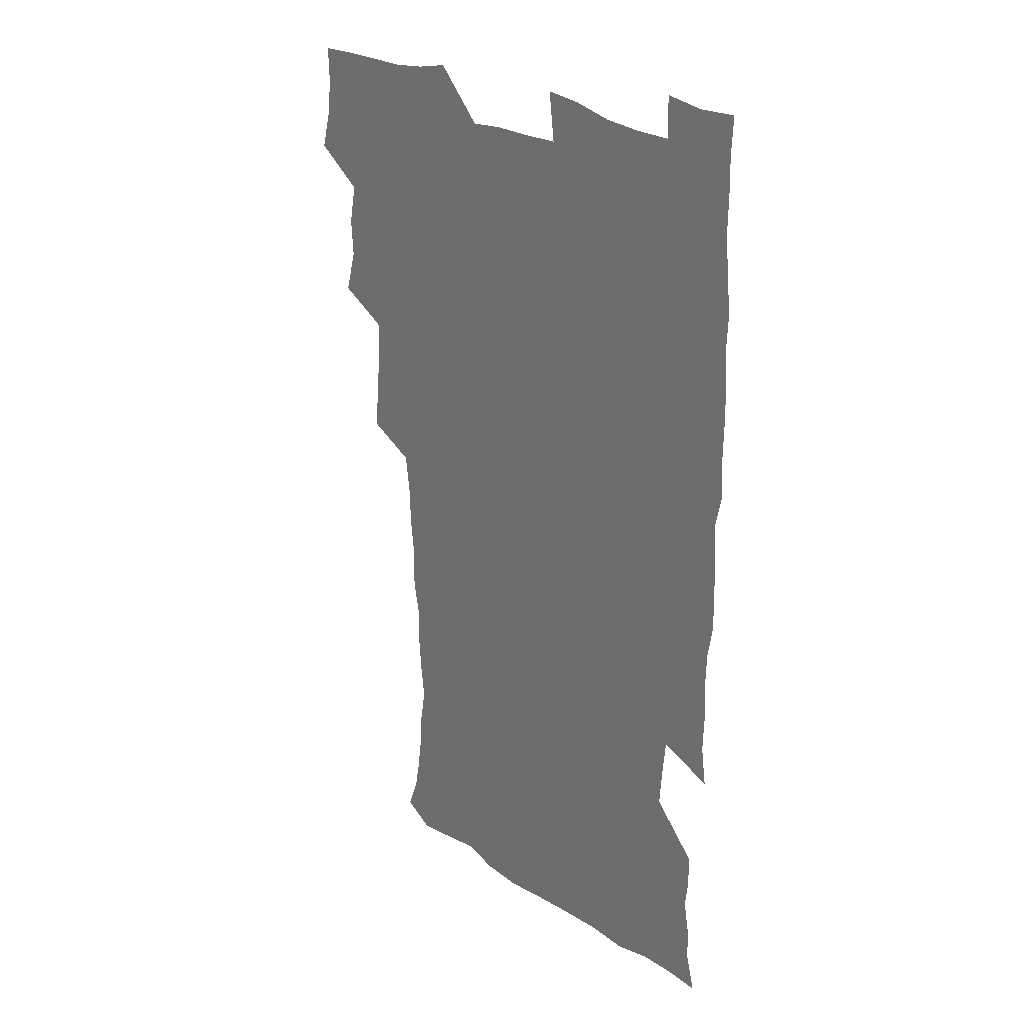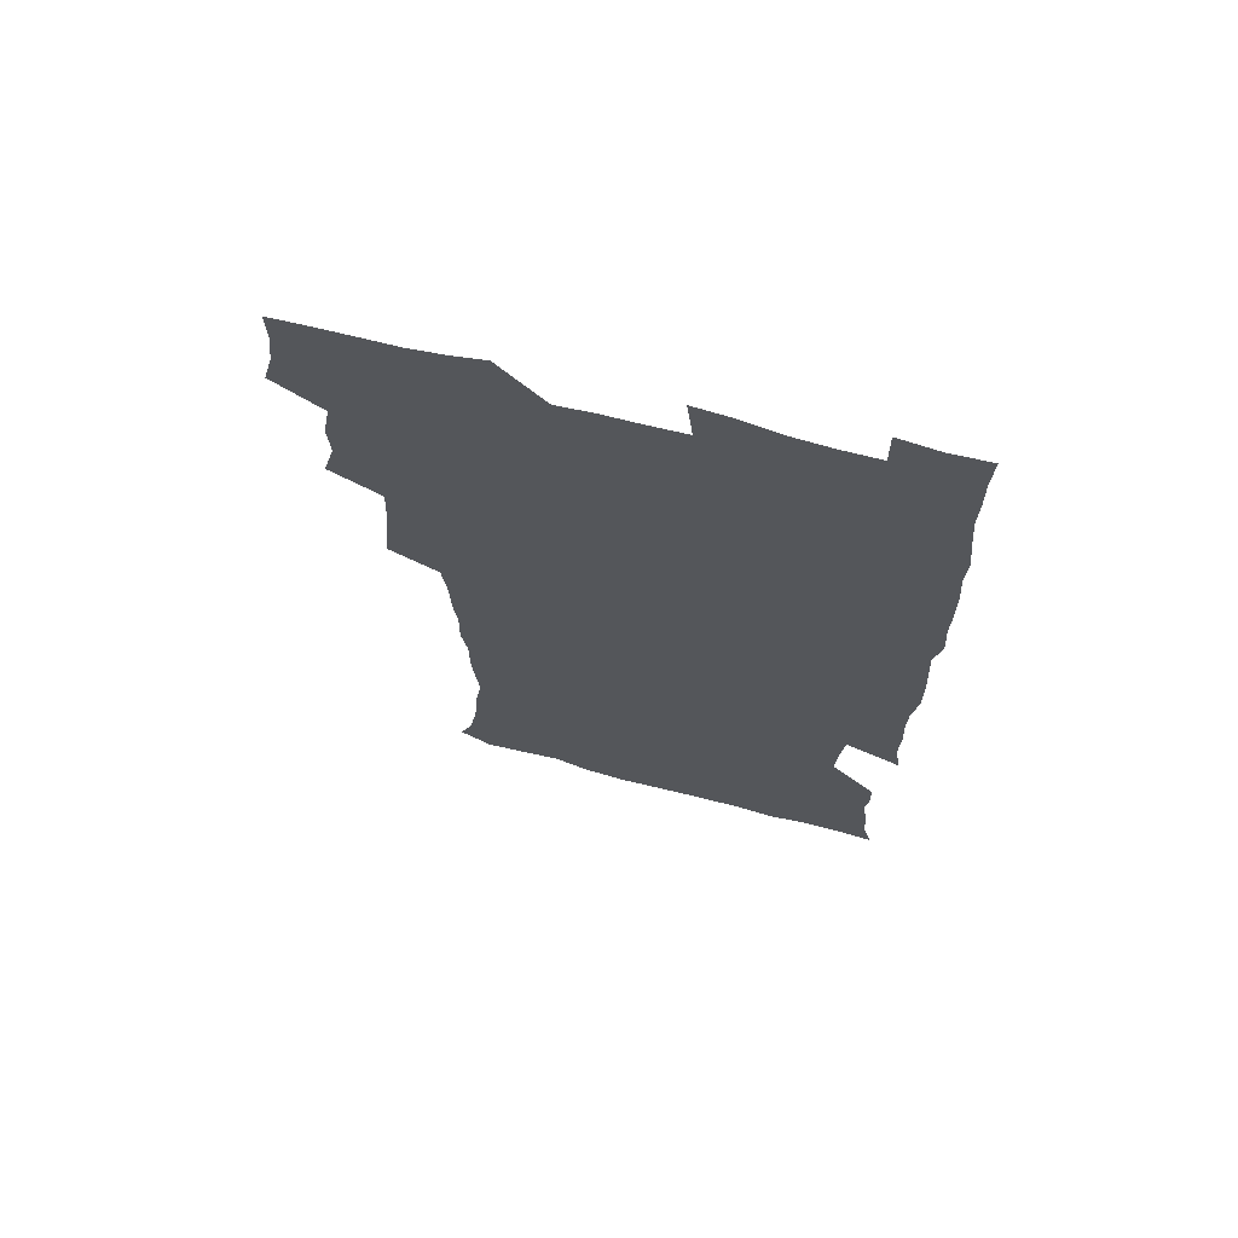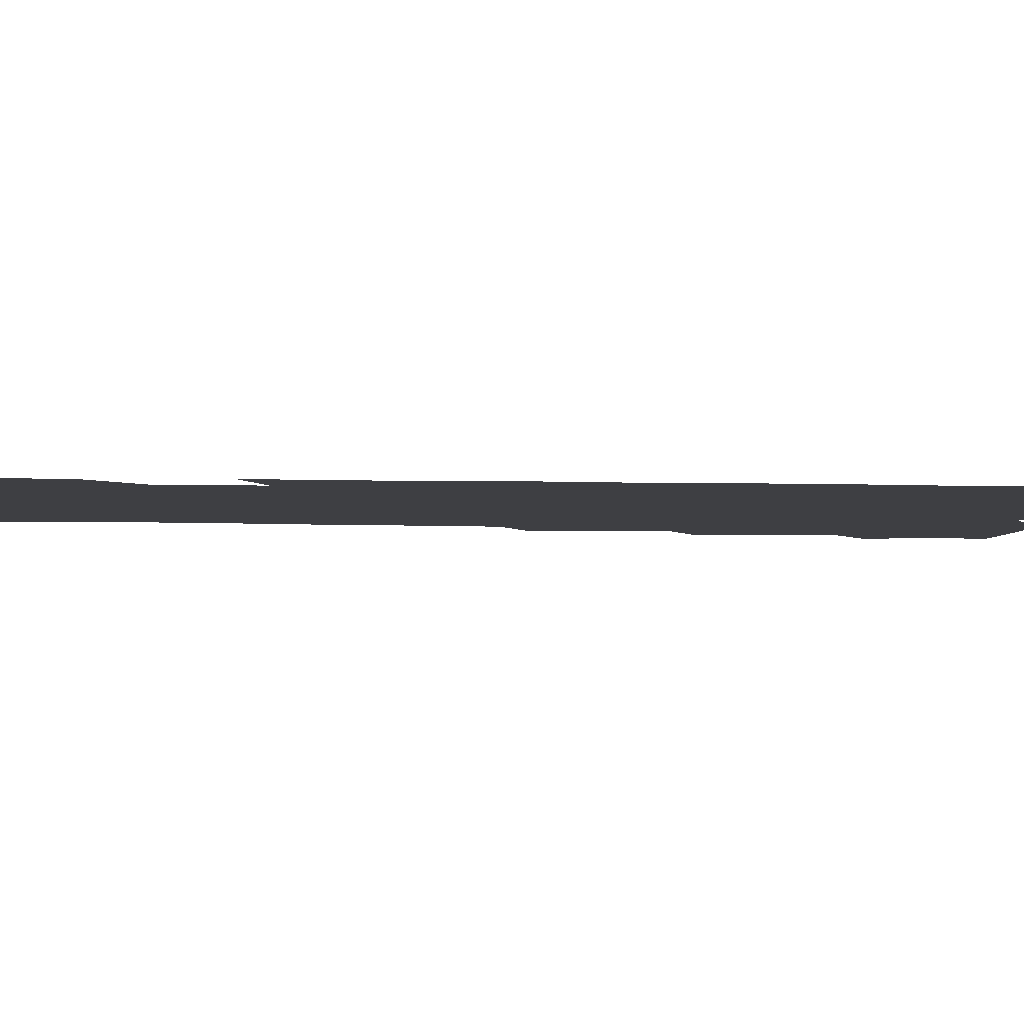
<metadata>
{"format":"obj","ext":"obj","renderer":"f3d","projection":"perspective","resolution":1024,"background":"white","views":[{"elev":27.6,"azim":43.7,"up":"+Y"},{"elev":69.7,"azim":14.4,"up":"+Y"},{"elev":-4.3,"azim":83.6,"up":"+Z"}]}
</metadata>
<code>
v 475.4 524.3 0
v 479.3 539.8 0
v 481.1 554.6 0
v 480.7 569.7 0
v 487.9 458.9 0
v 492.6 476.9 0
v 491.7 492.2 0
v 494.7 509 0
v 495.4 524.3 0
v 497.5 539.4 0
v 497 554.4 0
v 495.7 570.4 0
v 504.4 395 0
v 506 412.1 0
v 507.4 429.1 0
v 508.2 446.2 0
v 509.5 462.9 0
v 510.5 478.8 0
v 511.2 494.4 0
v 510.6 509.2 0
v 513.8 524.8 0
v 513.1 539.4 0
v 512.2 554.3 0
v 510.7 570.6 0
v 520.2 184.9 0
v 525.1 198.3 0
v 527.3 210.7 0
v 529.1 224.2 0
v 529.7 238 0
v 532.6 255.9 0
v 531.1 270.3 0
v 530.1 285.8 0
v 530 303 0
v 527.7 317.4 0
v 528 334.6 0
v 526.4 350.1 0
v 525.9 367.4 0
v 524 383.4 0
v 525.1 401.1 0
v 526.4 418.1 0
v 526.2 433.6 0
v 527.5 449.9 0
v 527 464.9 0
v 528.5 480.6 0
v 529.2 495.5 0
v 528 510.1 0
v 528.6 524.7 0
v 528.1 539.5 0
v 526.9 554.7 0
v 525.4 570.7 0
v 532.5 176.1 0
v 540 191.7 0
v 541.3 203.7 0
v 543.6 217.9 0
v 547.9 235.6 0
v 547.8 250.1 0
v 548.3 265.4 0
v 546.4 278.9 0
v 545.9 294.1 0
v 546.1 310.9 0
v 545.7 326.8 0
v 545.1 342.4 0
v 543.3 356.9 0
v 544.3 374.3 0
v 542.2 388.7 0
v 542.1 404.6 0
v 542.9 420.8 0
v 542.4 435.7 0
v 542.7 451.1 0
v 543.9 466.7 0
v 543.4 481.1 0
v 544.5 496.1 0
v 545.5 510.4 0
v 544.6 524.5 0
v 543 539.9 0
v 541.1 556.3 0
v 539.5 572.6 0
v 546.9 177.5 0
v 552.7 192.1 0
v 557.3 208.4 0
v 561.4 226.1 0
v 562.2 241 0
v 563.7 257.4 0
v 563.2 271.7 0
v 562.3 285.8 0
v 560.8 299.4 0
v 560.6 315.2 0
v 560.5 331.1 0
v 559.2 345.4 0
v 559.8 362.3 0
v 559.2 377.3 0
v 557.8 391.4 0
v 557.8 406.9 0
v 558.3 422.4 0
v 558.8 437.9 0
v 559.2 453 0
v 559 467.5 0
v 559.4 482.2 0
v 559.6 496.5 0
v 559.7 510.6 0
v 559 524.7 0
v 558 539.6 0
v 556.7 554.8 0
v 553 575.8 0
v 564.2 179.4 0
v 568.9 194.8 0
v 574.2 214.2 0
v 576.2 230.5 0
v 576.4 244.8 0
v 576.7 259.7 0
v 576.3 273.8 0
v 575.9 288.6 0
v 574.5 301.9 0
v 575.5 319.8 0
v 574.8 334 0
v 573.5 347.7 0
v 574.4 365 0
v 572.9 378.5 0
v 574.4 395.3 0
v 574 409.8 0
v 573.5 423.9 0
v 573.7 438.9 0
v 574 453.7 0
v 572.8 467.5 0
v 573.7 482.4 0
v 574.2 496.8 0
v 573.8 510.9 0
v 573 525.3 0
v 573 539.1 0
v 571.3 554.6 0
v 577.6 174 0
v 584.7 197 0
v 588.2 215.3 0
v 589 230.8 0
v 589.5 245.9 0
v 589.6 260.6 0
v 589.9 276.4 0
v 589.1 290 0
v 588.6 304.6 0
v 588.8 320.5 0
v 588.4 335.4 0
v 588.4 351 0
v 588.3 366.3 0
v 588.3 381.3 0
v 588.2 395.8 0
v 587.5 409.4 0
v 588.2 425.3 0
v 587.6 439.1 0
v 588.1 454.2 0
v 587.8 468.3 0
v 587.9 482.6 0
v 588.3 496.8 0
v 588.3 510.9 0
v 587.8 525.3 0
v 587.2 539.9 0
v 585.9 556 0
v 594 172.1 0
v 598.7 194.2 0
v 602.4 218.2 0
v 603 233.4 0
v 603.3 248.1 0
v 603.1 262.1 0
v 603.1 276.6 0
v 603 292.3 0
v 603 307.9 0
v 602.6 321.8 0
v 602.7 337.7 0
v 602.6 352.7 0
v 602.4 367.4 0
v 602.2 381.9 0
v 602.2 396.5 0
v 602.2 411.1 0
v 602.3 425.9 0
v 602.6 440.9 0
v 602.4 454.7 0
v 602.6 469 0
v 602.6 483 0
v 602.3 497 0
v 602.6 511.1 0
v 602.3 525.5 0
v 601.6 540.6 0
v 601.1 555.9 0
v 611.9 173.3 0
v 614.3 195.2 0
v 615.8 217.2 0
v 616.2 232.9 0
v 616.2 248.3 0
v 616.2 261 0
v 616.5 278.6 0
v 616.4 292.2 0
v 616.3 307.4 0
v 616.2 322.7 0
v 616.3 339.2 0
v 616.2 353.1 0
v 616 367.4 0
v 615.9 381.4 0
v 616 396.3 0
v 616.1 410.2 0
v 616.2 425.7 0
v 616.3 440.4 0
v 616.4 454.5 0
v 616.5 469 0
v 616.5 483.1 0
v 616.9 497.2 0
v 616.8 511.3 0
v 616.9 525.4 0
v 616.6 539.9 0
v 616 556.5 0
v 613.6 576.6 0
v 629.6 174 0
v 629.7 196.9 0
v 629.6 216.4 0
v 629.5 232.9 0
v 629.5 247.5 0
v 629.7 263.6 0
v 629.7 278.5 0
v 629.7 292.6 0
v 629.8 306.9 0
v 629.8 321.1 0
v 629.7 338.2 0
v 629.7 353.2 0
v 629.7 367.5 0
v 629.8 382.6 0
v 629.9 396.4 0
v 630 410.9 0
v 630.2 425.3 0
v 630.1 440.4 0
v 630.4 454.2 0
v 630.3 469.2 0
v 630.5 482.9 0
v 630.7 497.1 0
v 631.1 511.3 0
v 631.2 525.5 0
v 631.1 540.3 0
v 630.8 555.5 0
v 628.3 575.2 0
v 646.9 174.2 0
v 644.5 197.1 0
v 643.4 215.7 0
v 643.1 231.1 0
v 642.7 247.2 0
v 643.1 261.6 0
v 642.8 277.7 0
v 642.9 292.7 0
v 643.3 306.2 0
v 643.1 323.7 0
v 643.2 337.9 0
v 643.3 352.5 0
v 643.5 366.8 0
v 643.5 381.6 0
v 643.6 396 0
v 643.6 410.9 0
v 644.3 424.4 0
v 644 439.8 0
v 644.5 454 0
v 644.2 468.8 0
v 644.4 482.9 0
v 645.1 496.9 0
v 645.3 511.2 0
v 645.8 525.3 0
v 646.1 539.4 0
v 645.6 554.9 0
v 644.7 571.4 0
v 663.9 172.2 0
v 659.5 195.5 0
v 657.3 214.4 0
v 656.7 229.7 0
v 657.3 243.2 0
v 656.1 260.6 0
v 656.3 275.4 0
v 656.6 290.6 0
v 656.8 306.1 0
v 657.1 321 0
v 657.1 335.9 0
v 657.4 350.5 0
v 657.3 365.7 0
v 657.3 380.5 0
v 657.6 395 0
v 657.8 409.7 0
v 658.1 424.1 0
v 659.9 437.6 0
v 658.8 453.4 0
v 659.6 467.4 0
v 659.1 482.3 0
v 659.2 496.8 0
v 659 510.9 0
v 660.6 525.2 0
v 660.3 539.7 0
v 660.3 554.5 0
v 659.9 570.3 0
v 678.7 175 0
v 675.6 191.8 0
v 672 211.4 0
v 671.2 226.7 0
v 670.1 242.5 0
v 670 257 0
v 669.9 272 0
v 670.4 287.6 0
v 671.6 302.3 0
v 671.1 318.3 0
v 672.8 331.6 0
v 671.8 348.2 0
v 672.1 362.9 0
v 672.3 377.8 0
v 673.3 392 0
v 672.8 407.6 0
v 672.5 422.9 0
v 673.6 437.2 0
v 673.1 452.5 0
v 673.7 466.9 0
v 673.5 481.8 0
v 673.7 496.2 0
v 676.3 510.6 0
v 675.7 525.2 0
v 675 540 0
v 675.1 554.6 0
v 675 570.3 0
v 674.8 587.3 0
v 693.5 174.7 0
v 688.9 192.8 0
v 686.7 208.5 0
v 686.3 222.5 0
v 684.5 238.5 0
v 683.3 253.5 0
v 684.1 266.2 0
v 685.1 281.9 0
v 686.6 298.3 0
v 686.3 314.2 0
v 686.5 329.5 0
v 686.7 344.7 0
v 687.3 359.5 0
v 687.7 374.4 0
v 689.1 388.7 0
v 688.7 404.4 0
v 688.7 419.8 0
v 689.6 434.6 0
v 689.1 450.2 0
v 688.9 465.3 0
v 690.5 479.7 0
v 689.8 495 0
v 691.4 509.7 0
v 690.3 525.4 0
v 690.1 540.1 0
v 689.7 554.5 0
v 690.2 569.6 0
v 690.6 585 0
v 708.2 173 0
v 704.2 189.5 0
v 703.9 202.7 0
v 701.3 218.1 0
v 702.7 230.4 0
v 702.4 244 0
v 708.9 287.8 0
v 706.7 305.1 0
v 707.1 320.3 0
v 706.3 336.5 0
v 706.7 351.9 0
v 709 366.3 0
v 708.9 381.9 0
v 708.2 398.1 0
v 707.3 414.6 0
v 710.2 429 0
v 709.2 445.3 0
v 709.5 460.9 0
v 709.3 476.5 0
v 708.2 492.5 0
v 708.8 507.6 0
v 707.1 524 0
v 705.8 539.9 0
v 706 555 0
v 705.7 570 0
v 706.4 585.9 0
f 8 9 1
f 1 9 2
f 9 10 2
f 2 10 3
f 10 11 3
f 3 11 4
f 11 12 4
f 16 17 5
f 5 17 6
f 17 18 6
f 6 18 7
f 18 19 7
f 7 19 8
f 19 20 8
f 8 20 9
f 20 21 9
f 9 21 10
f 21 22 10
f 10 22 11
f 22 23 11
f 11 23 12
f 23 24 12
f 38 39 13
f 13 39 14
f 39 40 14
f 14 40 15
f 40 41 15
f 15 41 16
f 41 42 16
f 16 42 17
f 42 43 17
f 17 43 18
f 43 44 18
f 18 44 19
f 44 45 19
f 19 45 20
f 45 46 20
f 20 46 21
f 46 47 21
f 21 47 22
f 47 48 22
f 22 48 23
f 48 49 23
f 23 49 24
f 49 50 24
f 51 52 25
f 25 52 26
f 52 53 26
f 26 53 27
f 53 54 27
f 27 54 28
f 54 55 28
f 28 55 29
f 55 56 29
f 29 56 30
f 56 57 30
f 30 57 31
f 57 58 31
f 31 58 32
f 58 59 32
f 32 59 33
f 59 60 33
f 33 60 34
f 60 61 34
f 34 61 35
f 61 62 35
f 35 62 36
f 62 63 36
f 36 63 37
f 63 64 37
f 37 64 38
f 64 65 38
f 38 65 39
f 65 66 39
f 39 66 40
f 66 67 40
f 40 67 41
f 67 68 41
f 41 68 42
f 68 69 42
f 42 69 43
f 69 70 43
f 43 70 44
f 70 71 44
f 44 71 45
f 71 72 45
f 45 72 46
f 72 73 46
f 46 73 47
f 73 74 47
f 47 74 48
f 74 75 48
f 48 75 49
f 75 76 49
f 49 76 50
f 76 77 50
f 51 78 52
f 78 79 52
f 52 79 53
f 79 80 53
f 53 80 54
f 80 81 54
f 54 81 55
f 81 82 55
f 55 82 56
f 82 83 56
f 56 83 57
f 83 84 57
f 57 84 58
f 84 85 58
f 58 85 59
f 85 86 59
f 59 86 60
f 86 87 60
f 60 87 61
f 87 88 61
f 61 88 62
f 88 89 62
f 62 89 63
f 89 90 63
f 63 90 64
f 90 91 64
f 64 91 65
f 91 92 65
f 65 92 66
f 92 93 66
f 66 93 67
f 93 94 67
f 67 94 68
f 94 95 68
f 68 95 69
f 95 96 69
f 69 96 70
f 96 97 70
f 70 97 71
f 97 98 71
f 71 98 72
f 98 99 72
f 72 99 73
f 99 100 73
f 73 100 74
f 100 101 74
f 74 101 75
f 101 102 75
f 75 102 76
f 102 103 76
f 76 103 77
f 103 104 77
f 78 105 79
f 105 106 79
f 79 106 80
f 106 107 80
f 80 107 81
f 107 108 81
f 81 108 82
f 108 109 82
f 82 109 83
f 109 110 83
f 83 110 84
f 110 111 84
f 84 111 85
f 111 112 85
f 85 112 86
f 112 113 86
f 86 113 87
f 113 114 87
f 87 114 88
f 114 115 88
f 88 115 89
f 115 116 89
f 89 116 90
f 116 117 90
f 90 117 91
f 117 118 91
f 91 118 92
f 118 119 92
f 92 119 93
f 119 120 93
f 93 120 94
f 120 121 94
f 94 121 95
f 121 122 95
f 95 122 96
f 122 123 96
f 96 123 97
f 123 124 97
f 97 124 98
f 124 125 98
f 98 125 99
f 125 126 99
f 99 126 100
f 126 127 100
f 100 127 101
f 127 128 101
f 101 128 102
f 128 129 102
f 102 129 103
f 129 130 103
f 103 130 104
f 105 131 106
f 131 132 106
f 106 132 107
f 132 133 107
f 107 133 108
f 133 134 108
f 108 134 109
f 134 135 109
f 109 135 110
f 135 136 110
f 110 136 111
f 136 137 111
f 111 137 112
f 137 138 112
f 112 138 113
f 138 139 113
f 113 139 114
f 139 140 114
f 114 140 115
f 140 141 115
f 115 141 116
f 141 142 116
f 116 142 117
f 142 143 117
f 117 143 118
f 143 144 118
f 118 144 119
f 144 145 119
f 119 145 120
f 145 146 120
f 120 146 121
f 146 147 121
f 121 147 122
f 147 148 122
f 122 148 123
f 148 149 123
f 123 149 124
f 149 150 124
f 124 150 125
f 150 151 125
f 125 151 126
f 151 152 126
f 126 152 127
f 152 153 127
f 127 153 128
f 153 154 128
f 128 154 129
f 154 155 129
f 129 155 130
f 155 156 130
f 131 157 132
f 157 158 132
f 132 158 133
f 158 159 133
f 133 159 134
f 159 160 134
f 134 160 135
f 160 161 135
f 135 161 136
f 161 162 136
f 136 162 137
f 162 163 137
f 137 163 138
f 163 164 138
f 138 164 139
f 164 165 139
f 139 165 140
f 165 166 140
f 140 166 141
f 166 167 141
f 141 167 142
f 167 168 142
f 142 168 143
f 168 169 143
f 143 169 144
f 169 170 144
f 144 170 145
f 170 171 145
f 145 171 146
f 171 172 146
f 146 172 147
f 172 173 147
f 147 173 148
f 173 174 148
f 148 174 149
f 174 175 149
f 149 175 150
f 175 176 150
f 150 176 151
f 176 177 151
f 151 177 152
f 177 178 152
f 152 178 153
f 178 179 153
f 153 179 154
f 179 180 154
f 154 180 155
f 180 181 155
f 155 181 156
f 181 182 156
f 157 183 158
f 183 184 158
f 158 184 159
f 184 185 159
f 159 185 160
f 185 186 160
f 160 186 161
f 186 187 161
f 161 187 162
f 187 188 162
f 162 188 163
f 188 189 163
f 163 189 164
f 189 190 164
f 164 190 165
f 190 191 165
f 165 191 166
f 191 192 166
f 166 192 167
f 192 193 167
f 167 193 168
f 193 194 168
f 168 194 169
f 194 195 169
f 169 195 170
f 195 196 170
f 170 196 171
f 196 197 171
f 171 197 172
f 197 198 172
f 172 198 173
f 198 199 173
f 173 199 174
f 199 200 174
f 174 200 175
f 200 201 175
f 175 201 176
f 201 202 176
f 176 202 177
f 202 203 177
f 177 203 178
f 203 204 178
f 178 204 179
f 204 205 179
f 179 205 180
f 205 206 180
f 180 206 181
f 206 207 181
f 181 207 182
f 207 208 182
f 183 210 184
f 210 211 184
f 184 211 185
f 211 212 185
f 185 212 186
f 212 213 186
f 186 213 187
f 213 214 187
f 187 214 188
f 214 215 188
f 188 215 189
f 215 216 189
f 189 216 190
f 216 217 190
f 190 217 191
f 217 218 191
f 191 218 192
f 218 219 192
f 192 219 193
f 219 220 193
f 193 220 194
f 220 221 194
f 194 221 195
f 221 222 195
f 195 222 196
f 222 223 196
f 196 223 197
f 223 224 197
f 197 224 198
f 224 225 198
f 198 225 199
f 225 226 199
f 199 226 200
f 226 227 200
f 200 227 201
f 227 228 201
f 201 228 202
f 228 229 202
f 202 229 203
f 229 230 203
f 203 230 204
f 230 231 204
f 204 231 205
f 231 232 205
f 205 232 206
f 232 233 206
f 206 233 207
f 233 234 207
f 207 234 208
f 234 235 208
f 208 235 209
f 235 236 209
f 210 237 211
f 237 238 211
f 211 238 212
f 238 239 212
f 212 239 213
f 239 240 213
f 213 240 214
f 240 241 214
f 214 241 215
f 241 242 215
f 215 242 216
f 242 243 216
f 216 243 217
f 243 244 217
f 217 244 218
f 244 245 218
f 218 245 219
f 245 246 219
f 219 246 220
f 246 247 220
f 220 247 221
f 247 248 221
f 221 248 222
f 248 249 222
f 222 249 223
f 249 250 223
f 223 250 224
f 250 251 224
f 224 251 225
f 251 252 225
f 225 252 226
f 252 253 226
f 226 253 227
f 253 254 227
f 227 254 228
f 254 255 228
f 228 255 229
f 255 256 229
f 229 256 230
f 256 257 230
f 230 257 231
f 257 258 231
f 231 258 232
f 258 259 232
f 232 259 233
f 259 260 233
f 233 260 234
f 260 261 234
f 234 261 235
f 261 262 235
f 235 262 236
f 262 263 236
f 237 264 238
f 264 265 238
f 238 265 239
f 265 266 239
f 239 266 240
f 266 267 240
f 240 267 241
f 267 268 241
f 241 268 242
f 268 269 242
f 242 269 243
f 269 270 243
f 243 270 244
f 270 271 244
f 244 271 245
f 271 272 245
f 245 272 246
f 272 273 246
f 246 273 247
f 273 274 247
f 247 274 248
f 274 275 248
f 248 275 249
f 275 276 249
f 249 276 250
f 276 277 250
f 250 277 251
f 277 278 251
f 251 278 252
f 278 279 252
f 252 279 253
f 279 280 253
f 253 280 254
f 280 281 254
f 254 281 255
f 281 282 255
f 255 282 256
f 282 283 256
f 256 283 257
f 283 284 257
f 257 284 258
f 284 285 258
f 258 285 259
f 285 286 259
f 259 286 260
f 286 287 260
f 260 287 261
f 287 288 261
f 261 288 262
f 288 289 262
f 262 289 263
f 289 290 263
f 264 291 265
f 291 292 265
f 265 292 266
f 292 293 266
f 266 293 267
f 293 294 267
f 267 294 268
f 294 295 268
f 268 295 269
f 295 296 269
f 269 296 270
f 296 297 270
f 270 297 271
f 297 298 271
f 271 298 272
f 298 299 272
f 272 299 273
f 299 300 273
f 273 300 274
f 300 301 274
f 274 301 275
f 301 302 275
f 275 302 276
f 302 303 276
f 276 303 277
f 303 304 277
f 277 304 278
f 304 305 278
f 278 305 279
f 305 306 279
f 279 306 280
f 306 307 280
f 280 307 281
f 307 308 281
f 281 308 282
f 308 309 282
f 282 309 283
f 309 310 283
f 283 310 284
f 310 311 284
f 284 311 285
f 311 312 285
f 285 312 286
f 312 313 286
f 286 313 287
f 313 314 287
f 287 314 288
f 314 315 288
f 288 315 289
f 315 316 289
f 289 316 290
f 316 317 290
f 291 319 292
f 319 320 292
f 292 320 293
f 320 321 293
f 293 321 294
f 321 322 294
f 294 322 295
f 322 323 295
f 295 323 296
f 323 324 296
f 296 324 297
f 324 325 297
f 297 325 298
f 325 326 298
f 298 326 299
f 326 327 299
f 299 327 300
f 327 328 300
f 300 328 301
f 328 329 301
f 301 329 302
f 329 330 302
f 302 330 303
f 330 331 303
f 303 331 304
f 331 332 304
f 304 332 305
f 332 333 305
f 305 333 306
f 333 334 306
f 306 334 307
f 334 335 307
f 307 335 308
f 335 336 308
f 308 336 309
f 336 337 309
f 309 337 310
f 337 338 310
f 310 338 311
f 338 339 311
f 311 339 312
f 339 340 312
f 312 340 313
f 340 341 313
f 313 341 314
f 341 342 314
f 314 342 315
f 342 343 315
f 315 343 316
f 343 344 316
f 316 344 317
f 344 345 317
f 317 345 318
f 345 346 318
f 319 347 320
f 347 348 320
f 320 348 321
f 348 349 321
f 321 349 322
f 349 350 322
f 322 350 323
f 350 351 323
f 323 351 324
f 351 352 324
f 324 352 325
f 327 353 328
f 353 354 328
f 328 354 329
f 354 355 329
f 329 355 330
f 355 356 330
f 330 356 331
f 356 357 331
f 331 357 332
f 357 358 332
f 332 358 333
f 358 359 333
f 333 359 334
f 359 360 334
f 334 360 335
f 360 361 335
f 335 361 336
f 361 362 336
f 336 362 337
f 362 363 337
f 337 363 338
f 363 364 338
f 338 364 339
f 364 365 339
f 339 365 340
f 365 366 340
f 340 366 341
f 366 367 341
f 341 367 342
f 367 368 342
f 342 368 343
f 368 369 343
f 343 369 344
f 369 370 344
f 344 370 345
f 370 371 345
f 345 371 346
f 371 372 346

</code>
